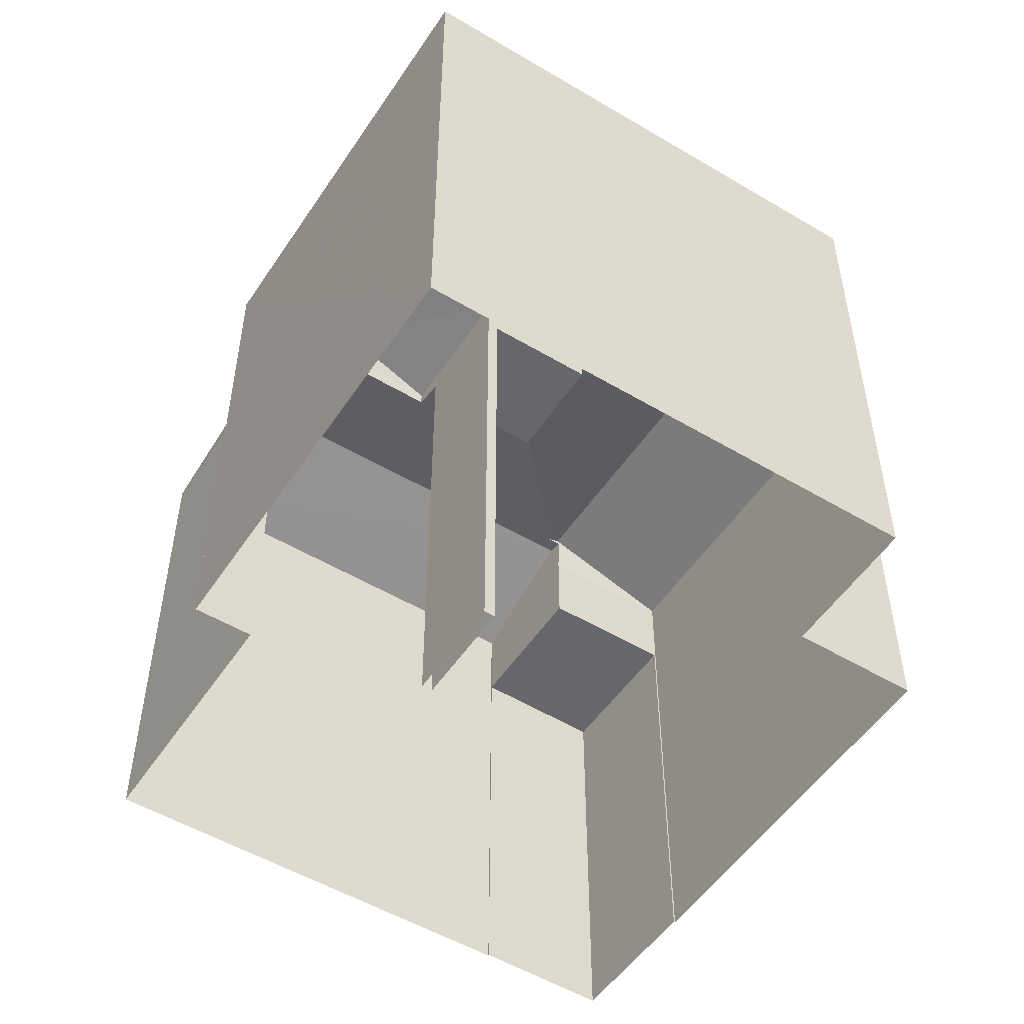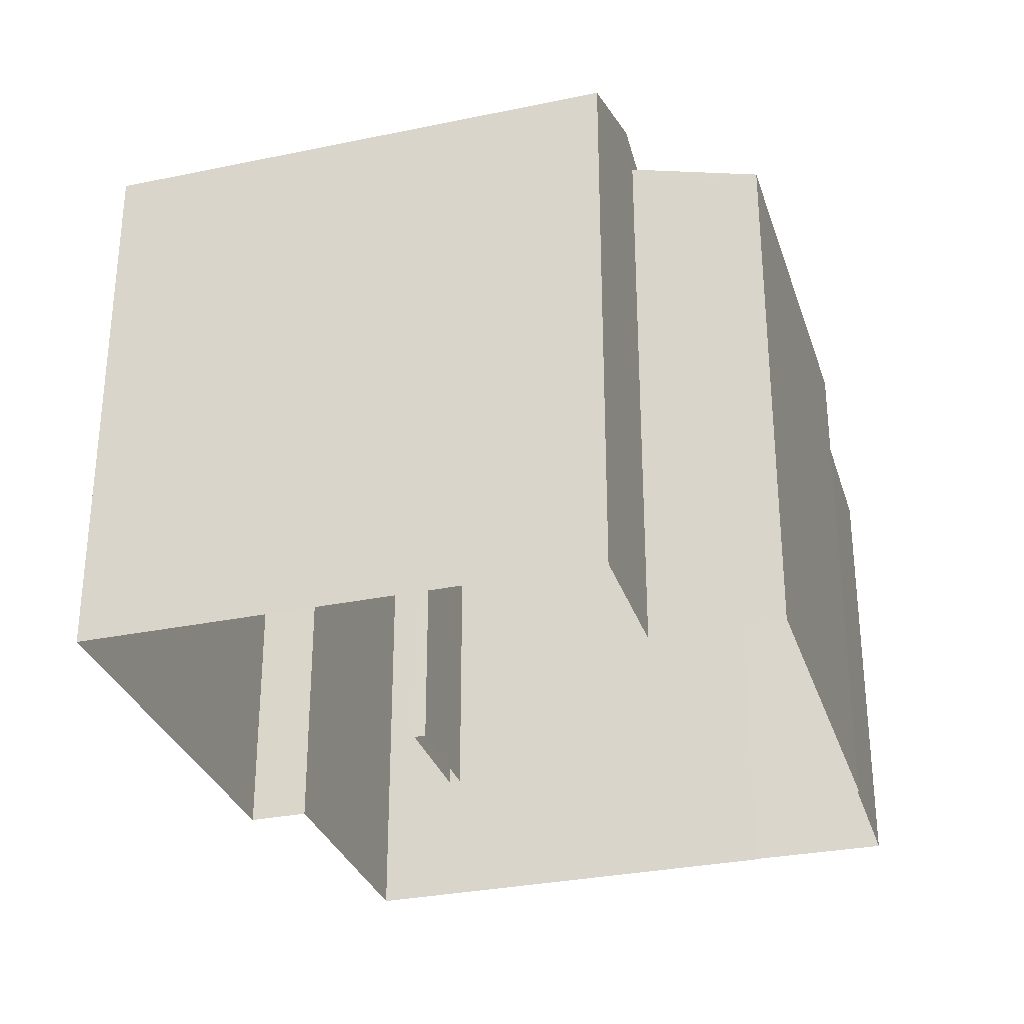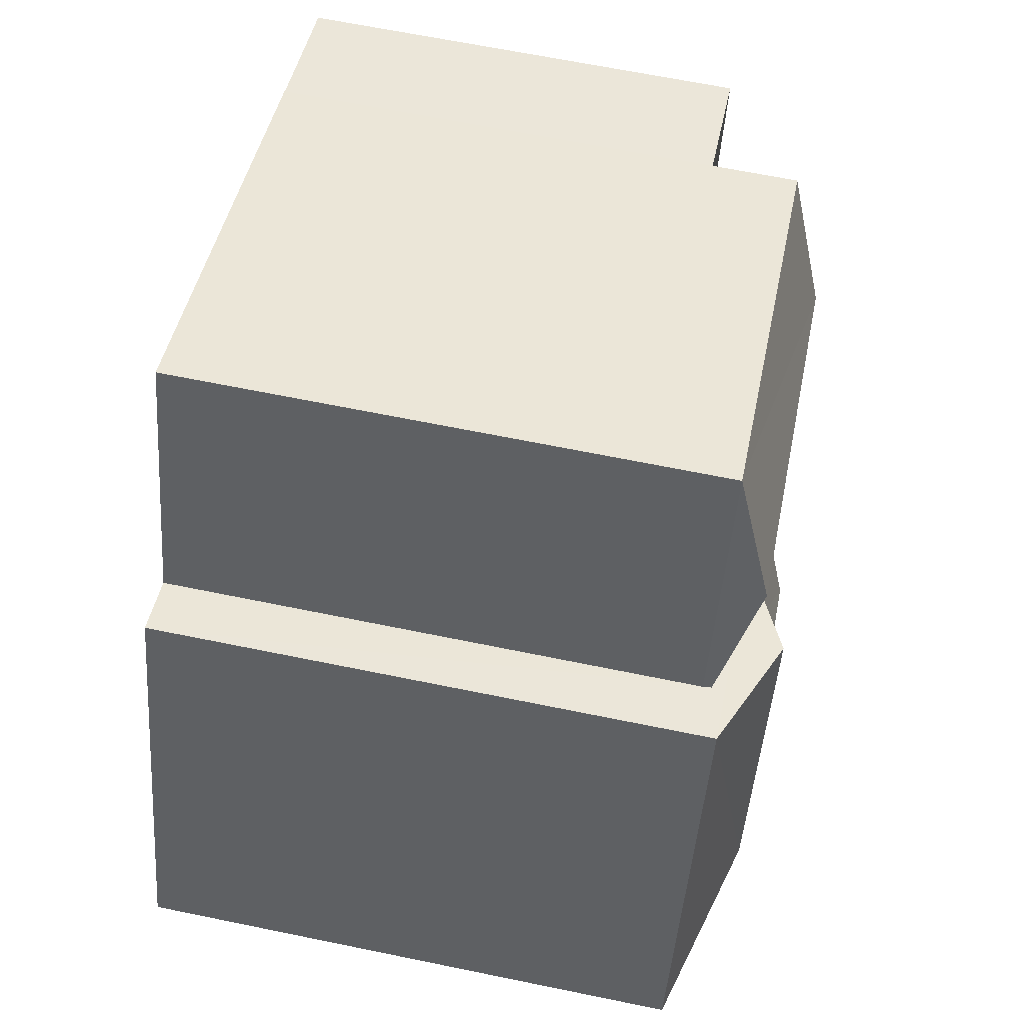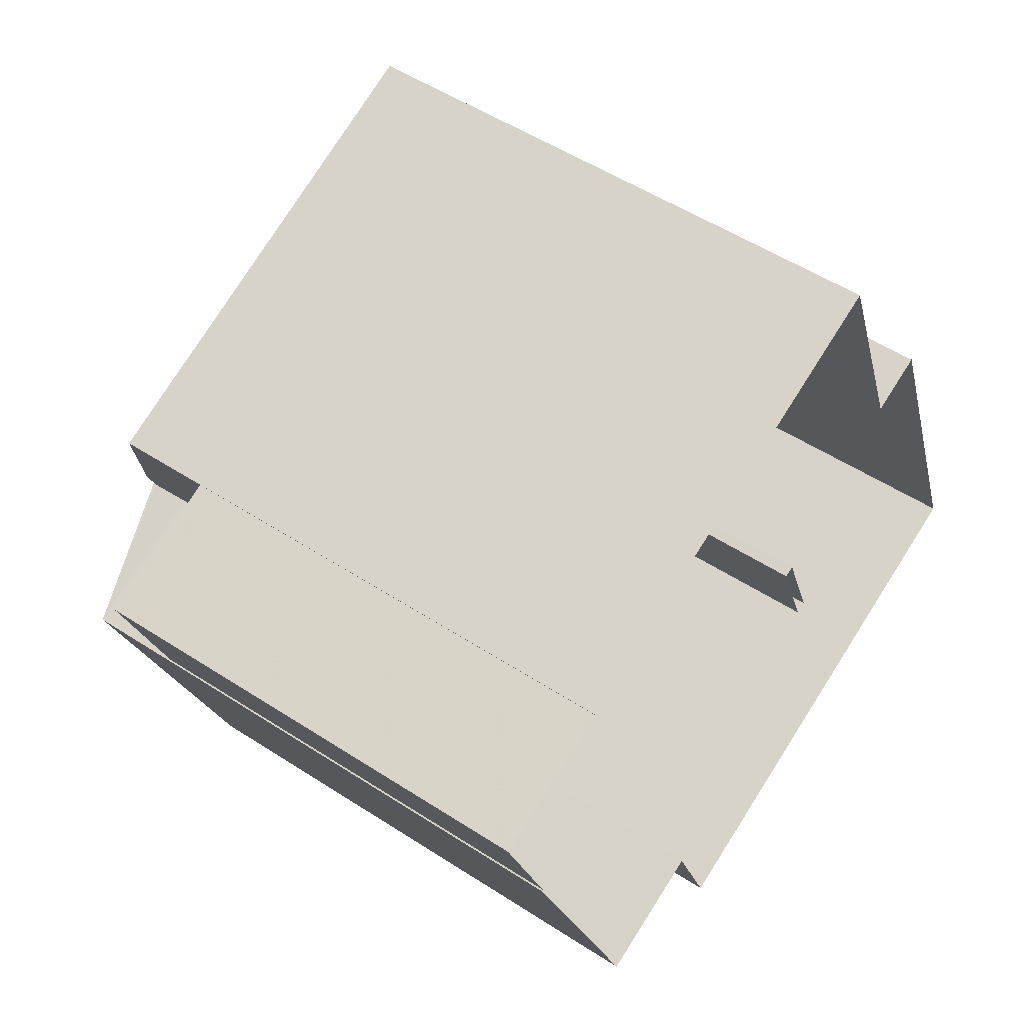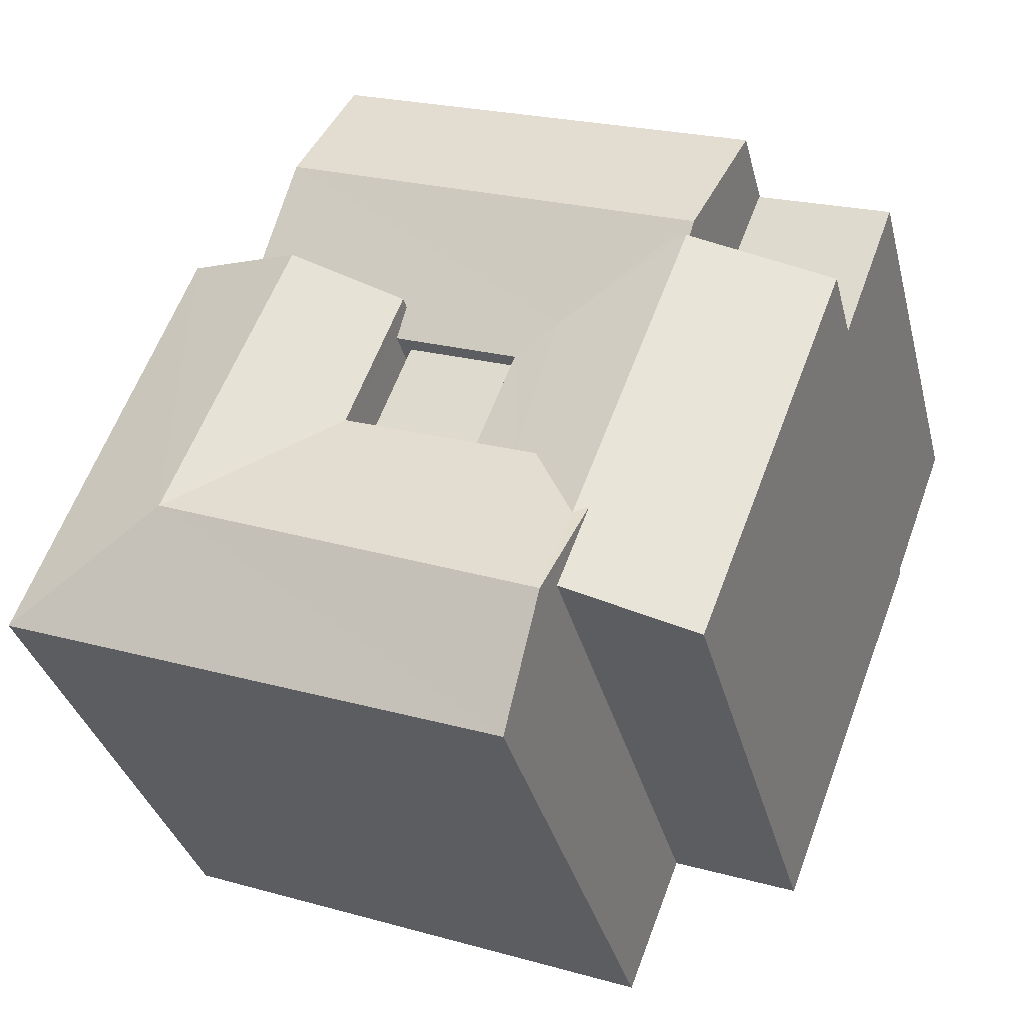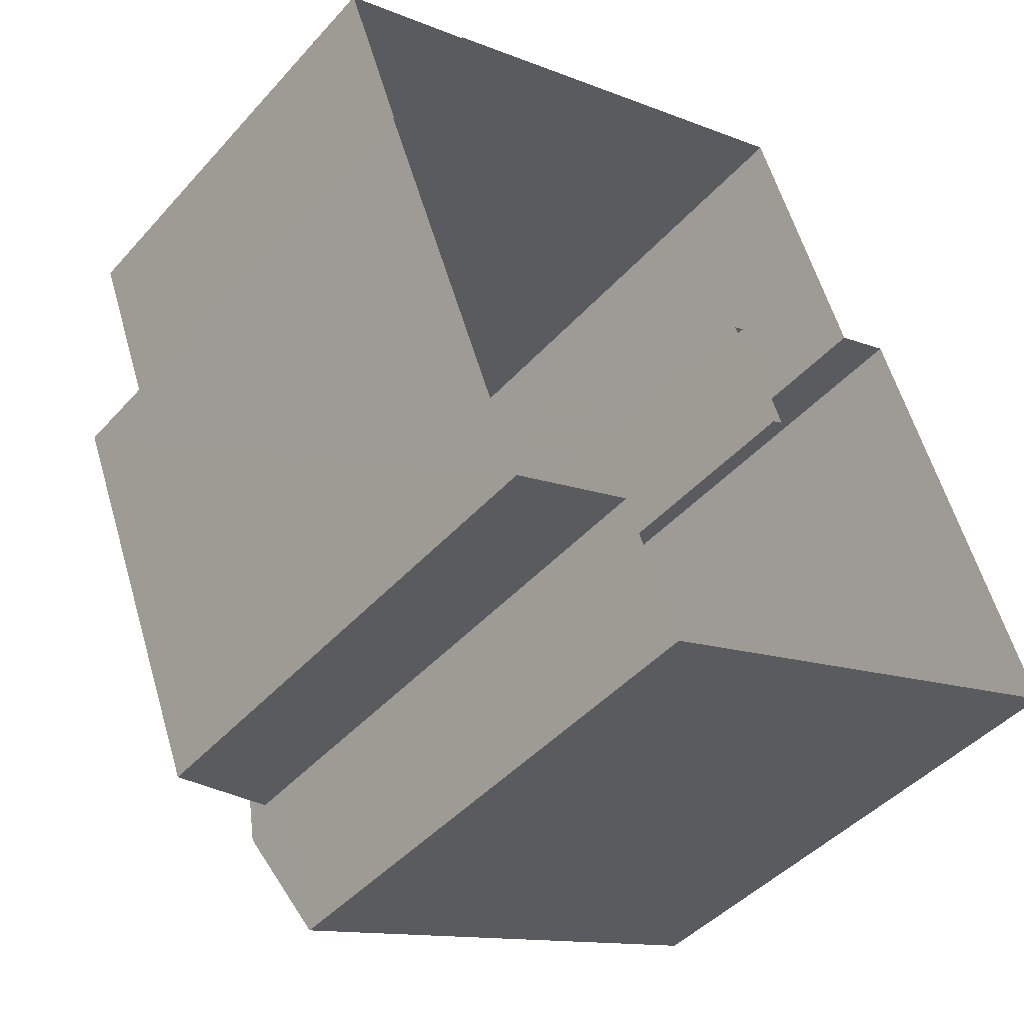
<metadata>
{"format":"obj","ext":"obj","renderer":"f3d","projection":"perspective","resolution":1024,"background":"white","views":[{"elev":-52.2,"azim":-53.8,"up":"+Z"},{"elev":-30.9,"azim":-4.4,"up":"+Z"},{"elev":65.1,"azim":-78.3,"up":"+Y"},{"elev":52.2,"azim":125.1,"up":"+Y"},{"elev":-34.6,"azim":14.0,"up":"+Y"},{"elev":-44.2,"azim":141.6,"up":"+Y"}]}
</metadata>
<code>
v -1.238e+04 -3.785e+04 31.5
v -1.238e+04 -3.785e+04 31.5
v -1.238e+04 -3.785e+04 31.5
v -1.238e+04 -3.785e+04 31.5
v -1.237e+04 -3.786e+04 31.5
v -1.238e+04 -3.784e+04 31.5
v -1.237e+04 -3.785e+04 31.5
v -1.237e+04 -3.785e+04 31.5
v -1.238e+04 -3.785e+04 31.5
v -1.238e+04 -3.785e+04 31.5
v -1.237e+04 -3.785e+04 31.5
v -1.237e+04 -3.785e+04 31.5
v -1.237e+04 -3.786e+04 31.5
v -1.237e+04 -3.785e+04 31.5
v -1.237e+04 -3.785e+04 31.5
v -1.237e+04 -3.785e+04 31.5
v -1.237e+04 -3.785e+04 38.78
v -1.237e+04 -3.785e+04 38.78
v -1.238e+04 -3.785e+04 38.78
v -1.237e+04 -3.785e+04 38.78
v -1.237e+04 -3.785e+04 39.14
v -1.237e+04 -3.785e+04 39.53
v -1.238e+04 -3.785e+04 39.59
v -1.237e+04 -3.785e+04 39.59
v -1.237e+04 -3.785e+04 39.53
v -1.238e+04 -3.785e+04 39
v -1.237e+04 -3.785e+04 39
v -1.237e+04 -3.785e+04 39.12
v -1.238e+04 -3.785e+04 39.12
v -1.238e+04 -3.784e+04 39
v -1.237e+04 -3.785e+04 39
v -1.238e+04 -3.785e+04 39
v -1.237e+04 -3.785e+04 37.78
v -1.237e+04 -3.785e+04 37.78
v -1.237e+04 -3.785e+04 37.78
v -1.237e+04 -3.785e+04 37.78
v -1.237e+04 -3.785e+04 39.59
v -1.237e+04 -3.785e+04 39.21
v -1.237e+04 -3.785e+04 39
v -1.237e+04 -3.785e+04 39.31
v -1.237e+04 -3.785e+04 39.59
v -1.237e+04 -3.785e+04 39.54
v -1.237e+04 -3.785e+04 39.54
v -1.237e+04 -3.785e+04 39
v -1.237e+04 -3.786e+04 39
v -1.237e+04 -3.785e+04 39.54
v -1.237e+04 -3.785e+04 39.99
v -1.238e+04 -3.785e+04 39.31
v -1.238e+04 -3.785e+04 39.99
v -1.238e+04 -3.785e+04 39.99
v -1.237e+04 -3.785e+04 39.31
v -1.237e+04 -3.786e+04 39.31
v -1.238e+04 -3.785e+04 39.31
v -1.238e+04 -3.785e+04 39.31
v -1.237e+04 -3.785e+04 39
v -1.237e+04 -3.785e+04 39.31
v -1.237e+04 -3.785e+04 39
f 1 2 3
f 4 5 2
f 6 7 8
f 9 10 6
f 1 3 10
f 4 11 5
f 11 12 13
f 12 14 13
f 12 8 15
f 1 4 2
f 8 16 6
f 9 6 16
f 1 10 9
f 4 16 11
f 16 12 11
f 16 8 12
f 17 18 19
f 20 17 19
f 21 22 23
f 22 24 23
f 22 25 24
f 26 27 28
f 27 21 28
f 28 23 29
f 28 21 23
f 30 23 24
f 31 30 24
f 32 23 30
f 32 29 23
f 33 34 35
f 36 33 35
f 22 21 37
f 37 21 38
f 38 27 39
f 38 21 27
f 40 41 37
f 38 40 37
f 42 37 41
f 43 44 42
f 42 44 37
f 45 44 43
f 46 45 43
f 41 47 42
f 40 47 41
f 40 48 47
f 49 50 48
f 51 49 48
f 48 50 47
f 47 50 52
f 52 50 53
f 50 49 54
f 53 50 54
f 18 4 19
f 18 16 4
f 17 27 18
f 16 18 9
f 9 18 26
f 18 27 26
f 55 35 31
f 31 35 7
f 55 36 35
f 7 35 8
f 55 31 24
f 25 55 24
f 10 30 6
f 10 32 30
f 6 31 7
f 6 30 31
f 34 15 8
f 35 34 8
f 12 15 34
f 33 12 34
f 56 57 45
f 46 56 45
f 25 44 55
f 22 37 25
f 37 44 25
f 36 55 33
f 12 33 14
f 14 33 44
f 33 55 44
f 44 45 13
f 14 44 13
f 11 13 45
f 57 11 45
f 17 39 27
f 17 20 39
f 54 49 51
f 56 47 52
f 43 42 47
f 46 43 47
f 56 46 47
f 54 3 2
f 53 54 2
f 3 32 10
f 28 29 51
f 54 32 3
f 29 32 54
f 29 54 51
f 28 51 26
f 9 26 1
f 1 26 48
f 26 51 48
f 40 38 48
f 48 19 1
f 1 19 4
f 39 20 19
f 38 39 48
f 39 19 48
f 11 57 5
f 5 57 52
f 57 56 52
f 52 2 5
f 52 53 2

</code>
